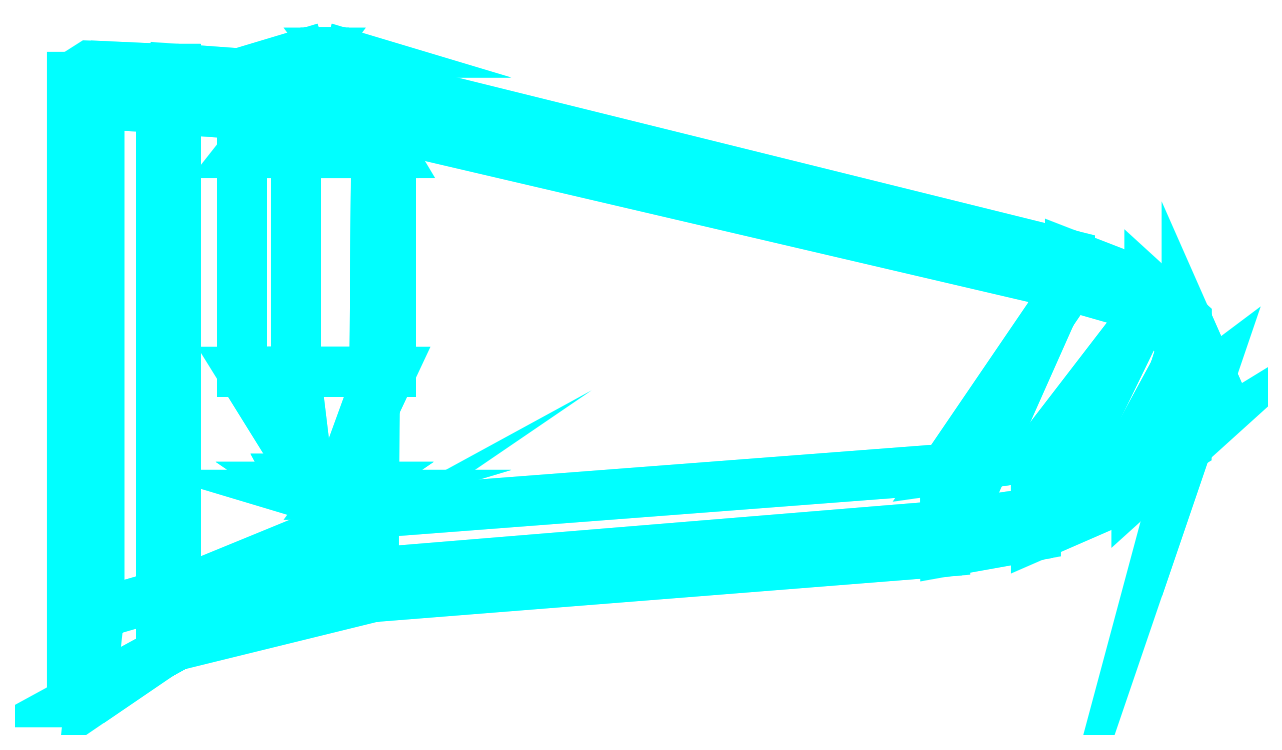
<metadata>
{"format":"dxf","ext":"dxf","renderer":"ezdxf+matplotlib","layout":"modelspace","background":"white","min_lineweight":24,"dpi":150}
</metadata>
<code>
0
SECTION
2
ENTITIES
0
3DFACE
8
WING2
10
2.11
20
2.26
30
1.96
11
1.19
21
2.26
31
1.96
12
1.6
22
2.78
32
1.773
13
1.8
23
2.78
33
1.773
0
3DFACE
8
WING2
10
2.04
20
2.26
30
1.25
11
2.11
21
2.26
31
1.96
12
1.8
22
2.78
32
1.773
13
1.9
23
2.78
33
1.6
0
3DFACE
8
WING2
10
2.04
20
2.26
30
1.25
11
2.04
21
2.26
31
1.25
12
1.9
22
2.78
32
1.6
13
1.8
23
2.78
33
1.427
0
3DFACE
8
WING2
10
1.52
20
2.26
30
1.25
11
2.04
21
2.26
31
1.25
12
1.8
22
2.78
32
1.427
13
1.6
23
2.78
33
1.427
0
3DFACE
8
WING2
10
1.52
20
2.26
30
1.25
11
1.52
21
2.26
31
1.25
12
1.6
22
2.78
32
1.427
13
1.5
23
2.78
33
1.6
0
3DFACE
8
WING2
10
1.19
20
2.26
30
1.96
11
1.52
21
2.26
31
1.25
12
1.5
22
2.78
32
1.6
13
1.6
23
2.78
33
1.773
0
3DFACE
8
WING2
10
2
20
-0.48
30
1.59
11
5.53
21
-0.2
31
1.86
12
6.3
22
1.53
32
1.92
13
2.02
23
2.64
33
1.59
0
3DFACE
8
WING2
10
0.78
20
-0.78
30
1.51
11
2
21
-0.48
31
1.59
12
2.02
22
2.64
32
1.59
13
0.78
23
2.73
33
1.51
0
3DFACE
8
WING2
10
0.69
20
-0.83
30
1.5
11
0.78
21
-0.78
31
1.51
12
0.78
22
2.73
32
1.51
13
0.69
23
2.73
33
1.5
0
3DFACE
8
WING2
10
0.14
20
-1.13
30
1.46
11
0.69
21
-0.83
31
1.5
12
0.69
22
2.73
32
1.5
13
0.14
23
2.73
33
1.46
0
3DFACE
8
WING2
10
2.02
20
2.64
30
1.59
11
6.3
21
1.53
31
1.92
12
6.3
22
1.63
32
2
13
2.02
23
2.69
33
1.73
0
3DFACE
8
WING2
10
2.02
20
2.69
30
1.73
11
6.3
21
1.63
31
2
12
6.3
22
1.44
32
2.15
13
2.02
23
2.44
33
2.03
0
3DFACE
8
WING2
10
0.78
20
2.78
30
1.66
11
2.02
21
2.69
31
1.73
12
2.02
22
2.44
32
2.03
13
0.78
23
2.53
33
1.99
0
3DFACE
8
WING2
10
2.02
20
2.44
30
2.03
11
2
21
0.04
31
2.03
12
0.78
22
-0.46
32
1.99
13
0.78
23
2.53
33
1.99
0
3DFACE
8
WING2
10
0.78
20
2.53
30
1.99
11
0.78
21
-0.46
31
1.99
12
0.69
22
-0.47
32
1.99
13
0.69
23
2.54
33
1.99
0
3DFACE
8
WING2
10
0.69
20
2.54
30
1.99
11
0.69
21
-0.47
31
1.99
12
0.31
22
-0.58
32
1.99
13
0.31
23
2.56
33
1.99
0
3DFACE
8
WING2
10
2
20
-0.33
30
1.73
11
5.53
21
-0.04
31
1.95
12
5.53
22
-0.2
32
1.86
13
2
23
-0.48
33
1.59
0
3DFACE
8
WING2
10
2
20
0.04
30
2.03
11
5.53
21
0.31
31
2.13
12
5.53
22
-0.04
32
1.95
13
2
23
-0.33
33
1.73
0
3DFACE
8
WING2
10
6.3
20
1.44
30
2.15
11
5.53
21
0.31
31
2.13
12
2
22
0.04
32
2.03
13
2.02
23
2.44
33
2.03
0
3DFACE
8
WING2
10
5.53
20
-0.2
30
1.86
11
6.09
21
-0.1
31
1.9
12
6.79
22
1.34
32
1.97
13
6.3
23
1.53
33
1.92
0
3DFACE
8
WING2
10
5.53
20
-0.04
30
1.95
11
6.09
21
0.04
31
1.99
12
6.09
22
-0.1
32
1.9
13
5.53
23
-0.2
33
1.86
0
3DFACE
8
WING2
10
6.09
20
-0.1
30
1.9
11
6.71
21
0.17
31
1.96
12
7.02
22
1.15
32
2.01
13
6.79
23
1.34
33
1.97
0
3DFACE
8
WING2
10
6.3
20
1.53
30
1.92
11
6.79
21
1.34
31
1.97
12
6.79
22
1.44
32
2.03
13
6.3
23
1.63
33
2
0
3DFACE
8
WING2
10
6.09
20
0.04
30
1.99
11
6.71
21
0.26
31
2.03
12
6.71
22
0.17
32
1.96
13
6.09
23
-0.1
33
1.9
0
3DFACE
8
WING2
10
6.09
20
0.39
30
2.15
11
6.71
21
0.48
31
2.16
12
6.71
22
0.26
32
2.03
13
6.09
23
0.04
33
1.99
0
3DFACE
8
WING2
10
7.02
20
1.05
30
2.13
11
6.71
21
0.48
31
2.16
12
6.09
22
0.39
32
2.15
13
6.79
23
1.3
33
2.16
0
3DFACE
8
WING2
10
6.3
20
1.63
30
2
11
6.79
21
1.44
31
2.03
12
6.79
22
1.3
32
2.16
13
6.3
23
1.44
33
2.15
0
3DFACE
8
WING2
10
6.79
20
1.3
30
2.16
11
6.09
21
0.39
31
2.15
12
5.53
22
0.31
32
2.13
13
6.3
23
1.44
33
2.15
0
3DFACE
8
WING2
10
6.71
20
0.17
30
1.96
11
7.02
21
0.45
31
2.01
12
7.13
22
0.86
32
2.02
13
7.02
23
1.15
33
2.01
0
3DFACE
8
WING2
10
6.79
20
1.34
30
1.97
11
7.02
21
1.15
31
2.01
12
7.02
22
1.23
32
2.05
13
6.79
23
1.44
33
2.03
0
3DFACE
8
WING2
10
7.02
20
1.15
30
2.01
11
7.13
21
0.86
31
2.02
12
7.17
22
0.89
32
2.06
13
7.02
23
1.23
33
2.05
0
3DFACE
8
WING2
10
6.71
20
0.26
30
2.03
11
7.02
21
0.45
31
2.05
12
7.02
22
0.45
32
2.01
13
6.71
23
0.17
33
1.96
0
3DFACE
8
WING2
10
7.13
20
0.86
30
2.02
11
7.02
21
0.45
31
2.01
12
7.02
22
0.45
32
2.05
13
7.17
23
0.89
33
2.06
0
3DFACE
8
WING2
10
7.02
20
1.23
30
2.05
11
7.17
21
0.89
31
2.06
12
7.12
22
0.87
32
2.11
13
7.02
23
1.05
33
2.13
0
3DFACE
8
WING2
10
7.17
20
0.89
30
2.06
11
7.02
21
0.45
31
2.05
12
7.02
22
0.58
32
2.13
13
7.12
23
0.87
33
2.11
0
3DFACE
8
WING2
10
6.71
20
0.48
30
2.16
11
7.02
21
0.58
31
2.13
12
7.02
22
0.45
32
2.05
13
6.71
23
0.26
33
2.03
0
3DFACE
8
WING2
10
7.12
20
0.87
30
2.11
11
7.02
21
0.58
31
2.13
12
6.71
22
0.48
32
2.16
13
7.02
23
1.05
33
2.13
0
3DFACE
8
WING2
10
6.79
20
1.44
30
2.03
11
7.02
21
1.23
31
2.05
12
7.02
22
1.05
32
2.13
13
6.79
23
1.3
33
2.16
0
3DFACE
8
WING2
10
5.53
20
0.31
30
2.13
11
6.09
21
0.39
31
2.15
12
6.09
22
0.04
32
1.99
13
5.53
23
-0.04
33
1.95
0
3DFACE
8
WING2
10
1.52
20
0.91
30
1.25
11
1.19
21
0.91
31
1.96
12
1.6
22
0.25
32
1.773
13
1.5
23
0.25
33
1.6
0
3DFACE
8
WING2
10
2.11
20
0.91
30
1.96
11
2.04
21
0.91
31
1.25
12
1.9
22
0.25
32
1.6
13
1.8
23
0.25
33
1.773
0
3DFACE
8
WING2
10
1.19
20
0.91
30
1.96
11
2.11
21
0.91
31
1.96
12
1.8
22
0.25
32
1.773
13
1.6
23
0.25
33
1.773
0
3DFACE
8
WING2
10
2.11
20
2.26
30
1.96
11
2.04
21
2.26
31
1.25
12
2.04
22
0.91
32
1.25
13
2.11
23
0.91
33
1.96
0
3DFACE
8
WING2
10
1.19
20
0.91
30
1.96
11
1.52
21
0.91
31
1.25
12
1.52
22
2.26
32
1.25
13
1.19
23
2.26
33
1.96
0
3DFACE
8
WING2
10
1.52
20
2.26
30
1.25
11
2.04
21
2.26
31
1.25
12
2.11
22
2.26
32
1.96
13
1.19
23
2.26
33
1.96
0
3DFACE
8
WING2
10
2.11
20
0.91
30
1.96
11
2.04
21
0.91
31
1.25
12
1.52
22
0.91
32
1.25
13
1.19
23
0.91
33
1.96
0
3DFACE
8
WING2
10
0.78
20
-0.46
30
1.99
11
2
21
0.04
31
2.03
12
2
22
-0.33
32
1.73
13
0.78
23
-0.78
33
1.66
0
3DFACE
8
WING2
10
0.69
20
-0.47
30
1.99
11
0.78
21
-0.46
31
1.99
12
0.78
22
-0.78
32
1.66
13
0.69
23
-0.83
33
1.66
0
3DFACE
8
WING2
10
0.31
20
-0.58
30
1.99
11
0.69
21
-0.47
31
1.99
12
0.69
22
-0.83
32
1.66
13
0.25
23
-1.13
33
1.64
0
3DFACE
8
WING2
10
1.613
20
0.2
30
1.45
11
1.6
21
0.25
31
1.427
12
1.5
22
0.25
32
1.6
13
1.527
23
0.2
33
1.6
0
3DFACE
8
WING2
10
1.527
20
0.2
30
1.6
11
1.5
21
0.25
31
1.6
12
1.6
22
0.25
32
1.773
13
1.613
23
0.2
33
1.75
0
3DFACE
8
WING2
10
1.787
20
0.2
30
1.45
11
1.8
21
0.25
31
1.427
12
1.6
22
0.25
32
1.427
13
1.613
23
0.2
33
1.45
0
3DFACE
8
WING2
10
1.613
20
0.2
30
1.75
11
1.6
21
0.25
31
1.773
12
1.8
22
0.25
32
1.773
13
1.787
23
0.2
33
1.75
0
3DFACE
8
WING2
10
1.787
20
0.2
30
1.75
11
1.8
21
0.25
31
1.773
12
1.9
22
0.25
32
1.6
13
1.873
23
0.2
33
1.6
0
3DFACE
8
WING2
10
1.873
20
0.2
30
1.6
11
1.9
21
0.25
31
1.6
12
1.8
22
0.25
32
1.427
13
1.787
23
0.2
33
1.45
0
3DFACE
8
WING2
10
1.8
20
0.15
30
1.6
11
1.873
21
0.2
31
1.6
12
1.787
22
0.2
32
1.45
13
1.75
23
0.15
33
1.513
0
3DFACE
8
WING2
10
1.75
20
0.15
30
1.687
11
1.787
21
0.2
31
1.75
12
1.873
22
0.2
32
1.6
13
1.8
23
0.15
33
1.6
0
3DFACE
8
WING2
10
1.75
20
0.15
30
1.513
11
1.787
21
0.2
31
1.45
12
1.613
22
0.2
32
1.45
13
1.65
23
0.15
33
1.513
0
3DFACE
8
WING2
10
1.65
20
0.15
30
1.687
11
1.613
21
0.2
31
1.75
12
1.787
22
0.2
32
1.75
13
1.75
23
0.15
33
1.687
0
3DFACE
8
WING2
10
1.6
20
0.15
30
1.6
11
1.527
21
0.2
31
1.6
12
1.613
22
0.2
32
1.75
13
1.65
23
0.15
33
1.687
0
3DFACE
8
WING2
10
1.65
20
0.15
30
1.513
11
1.613
21
0.2
31
1.45
12
1.527
22
0.2
32
1.6
13
1.6
23
0.15
33
1.6
0
3DFACE
8
WING2
10
1.7
20
0.12
30
1.6
11
1.65
21
0.15
31
1.513
12
1.6
22
0.15
32
1.6
13
1.7
23
0.12
33
1.6
0
3DFACE
8
WING2
10
1.7
20
0.12
30
1.6
11
1.6
21
0.15
31
1.6
12
1.65
22
0.15
32
1.687
13
1.7
23
0.12
33
1.6
0
3DFACE
8
WING2
10
1.7
20
0.12
30
1.6
11
1.65
21
0.15
31
1.687
12
1.75
22
0.15
32
1.687
13
1.7
23
0.12
33
1.6
0
3DFACE
8
WING2
10
1.7
20
0.12
30
1.6
11
1.75
21
0.15
31
1.513
12
1.65
22
0.15
32
1.513
13
1.7
23
0.12
33
1.6
0
3DFACE
8
WING2
10
1.7
20
0.12
30
1.6
11
1.75
21
0.15
31
1.687
12
1.8
22
0.15
32
1.6
13
1.7
23
0.12
33
1.6
0
3DFACE
8
WING2
10
1.7
20
0.12
30
1.6
11
1.8
21
0.15
31
1.6
12
1.75
22
0.15
32
1.513
13
1.7
23
0.12
33
1.6
0
3DFACE
8
WING2
10
2.04
20
0.91
30
1.25
11
1.52
21
0.91
31
1.25
12
1.6
22
0.25
32
1.427
13
1.8
23
0.25
33
1.427
0
3DFACE
8
WING2
10
1.52
20
0.91
30
1.25
11
1.52
21
0.91
31
1.25
12
1.5
22
0.25
32
1.6
13
1.6
23
0.25
33
1.427
0
3DFACE
8
WING2
10
2.04
20
0.91
30
1.25
11
2.04
21
0.91
31
1.25
12
1.8
22
0.25
32
1.427
13
1.9
23
0.25
33
1.6
0
3DFACE
8
WING2
10
1.52
20
0.91
30
1.25
11
2.04
21
0.91
31
1.25
12
2.04
22
2.26
32
1.25
13
1.52
23
2.26
33
1.25
0
3DFACE
8
WING2
10
0.78
20
-0.78
30
1.66
11
2
21
-0.33
31
1.73
12
2
22
-0.48
32
1.59
13
0.78
23
-0.78
33
1.51
0
3DFACE
8
WING2
10
0.69
20
-0.83
30
1.66
11
0.78
21
-0.78
31
1.66
12
0.78
22
-0.78
32
1.51
13
0.69
23
-0.83
33
1.5
0
3DFACE
8
WING2
10
0.25
20
-1.13
30
1.64
11
0.69
21
-0.83
31
1.66
12
0.69
22
-0.83
32
1.5
13
0.14
23
-1.13
33
1.46
0
3DFACE
8
WING2
10
1.19
20
2.26
30
1.96
11
2.11
21
2.26
31
1.96
12
2.11
22
0.91
32
1.96
13
1.19
23
0.91
33
1.96
0
3DFACE
8
WING2
10
0.69
20
2.78
30
1.66
11
0.78
21
2.78
31
1.66
12
0.78
22
2.53
32
1.99
13
0.69
23
2.54
33
1.99
0
3DFACE
8
WING2
10
0.25
20
2.8
30
1.64
11
0.69
21
2.78
31
1.66
12
0.69
22
2.54
32
1.99
13
0.31
23
2.56
33
1.99
0
3DFACE
8
WING2
10
1.613
20
2.83
30
1.45
11
1.6
21
2.78
31
1.427
12
1.8
22
2.78
32
1.427
13
1.787
23
2.83
33
1.45
0
3DFACE
8
WING2
10
1.65
20
2.88
30
1.513
11
1.613
21
2.83
31
1.45
12
1.787
22
2.83
32
1.45
13
1.75
23
2.88
33
1.513
0
3DFACE
8
WING2
10
1.7
20
2.91
30
1.6
11
1.65
21
2.88
31
1.513
12
1.75
22
2.88
32
1.513
13
1.7
23
2.91
33
1.6
0
3DFACE
8
WING2
10
1.527
20
2.83
30
1.6
11
1.5
21
2.78
31
1.6
12
1.6
22
2.78
32
1.427
13
1.613
23
2.83
33
1.45
0
3DFACE
8
WING2
10
1.6
20
2.88
30
1.6
11
1.527
21
2.83
31
1.6
12
1.613
22
2.83
32
1.45
13
1.65
23
2.88
33
1.513
0
3DFACE
8
WING2
10
1.7
20
2.91
30
1.6
11
1.6
21
2.88
31
1.6
12
1.65
22
2.88
32
1.513
13
1.7
23
2.91
33
1.6
0
3DFACE
8
WING2
10
1.613
20
2.83
30
1.75
11
1.6
21
2.78
31
1.773
12
1.5
22
2.78
32
1.6
13
1.527
23
2.83
33
1.6
0
3DFACE
8
WING2
10
1.65
20
2.88
30
1.687
11
1.613
21
2.83
31
1.75
12
1.527
22
2.83
32
1.6
13
1.6
23
2.88
33
1.6
0
3DFACE
8
WING2
10
1.7
20
2.91
30
1.6
11
1.65
21
2.88
31
1.687
12
1.6
22
2.88
32
1.6
13
1.7
23
2.91
33
1.6
0
3DFACE
8
WING2
10
1.787
20
2.83
30
1.75
11
1.8
21
2.78
31
1.773
12
1.6
22
2.78
32
1.773
13
1.613
23
2.83
33
1.75
0
3DFACE
8
WING2
10
1.75
20
2.88
30
1.687
11
1.787
21
2.83
31
1.75
12
1.613
22
2.83
32
1.75
13
1.65
23
2.88
33
1.687
0
3DFACE
8
WING2
10
1.7
20
2.91
30
1.6
11
1.75
21
2.88
31
1.687
12
1.65
22
2.88
32
1.687
13
1.7
23
2.91
33
1.6
0
3DFACE
8
WING2
10
1.873
20
2.83
30
1.6
11
1.9
21
2.78
31
1.6
12
1.8
22
2.78
32
1.773
13
1.787
23
2.83
33
1.75
0
3DFACE
8
WING2
10
1.8
20
2.88
30
1.6
11
1.873
21
2.83
31
1.6
12
1.787
22
2.83
32
1.75
13
1.75
23
2.88
33
1.687
0
3DFACE
8
WING2
10
1.7
20
2.91
30
1.6
11
1.8
21
2.88
31
1.6
12
1.75
22
2.88
32
1.687
13
1.7
23
2.91
33
1.6
0
3DFACE
8
WING2
10
1.787
20
2.83
30
1.45
11
1.8
21
2.78
31
1.427
12
1.9
22
2.78
32
1.6
13
1.873
23
2.83
33
1.6
0
3DFACE
8
WING2
10
1.75
20
2.88
30
1.513
11
1.787
21
2.83
31
1.45
12
1.873
22
2.83
32
1.6
13
1.8
23
2.88
33
1.6
0
3DFACE
8
WING2
10
1.7
20
2.91
30
1.6
11
1.75
21
2.88
31
1.513
12
1.8
22
2.88
32
1.6
13
1.7
23
2.91
33
1.6
0
3DFACE
8
WING2
10
0.78
20
2.73
30
1.51
11
2.02
21
2.64
31
1.59
12
2.02
22
2.69
32
1.73
13
0.78
23
2.78
33
1.66
0
3DFACE
8
WING2
10
0.69
20
2.73
30
1.5
11
0.78
21
2.73
31
1.51
12
0.78
22
2.78
32
1.66
13
0.69
23
2.78
33
1.66
0
3DFACE
8
WING2
10
0.14
20
2.73
30
1.46
11
0.69
21
2.73
31
1.5
12
0.69
22
2.78
32
1.66
13
0.25
23
2.8
33
1.64
0
ENDSEC
0
EOF

</code>
